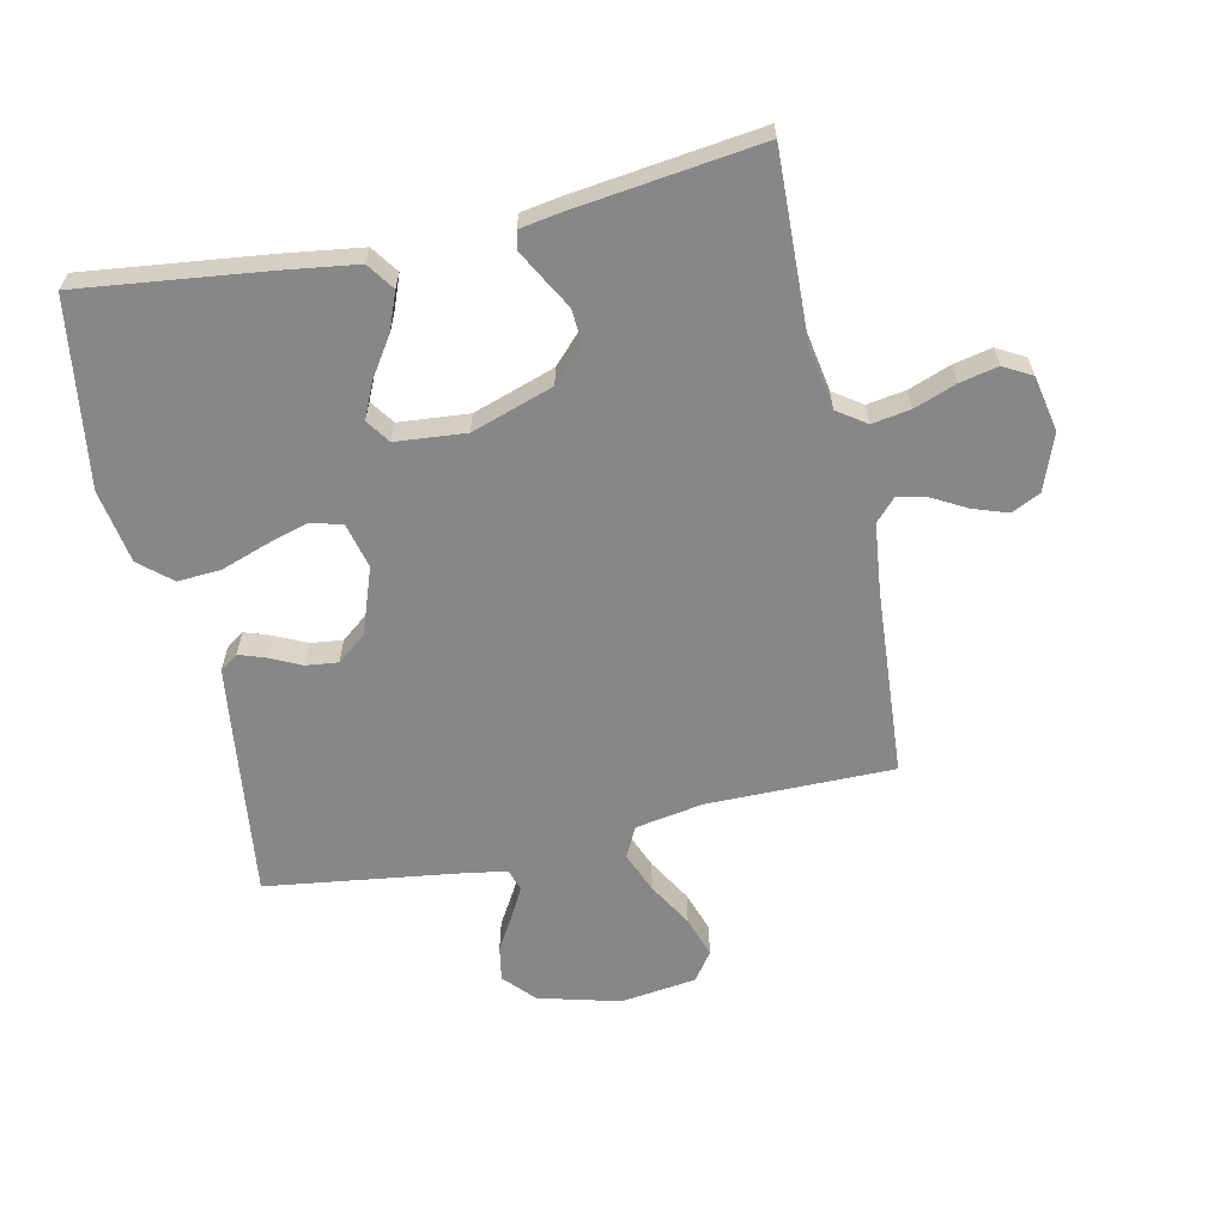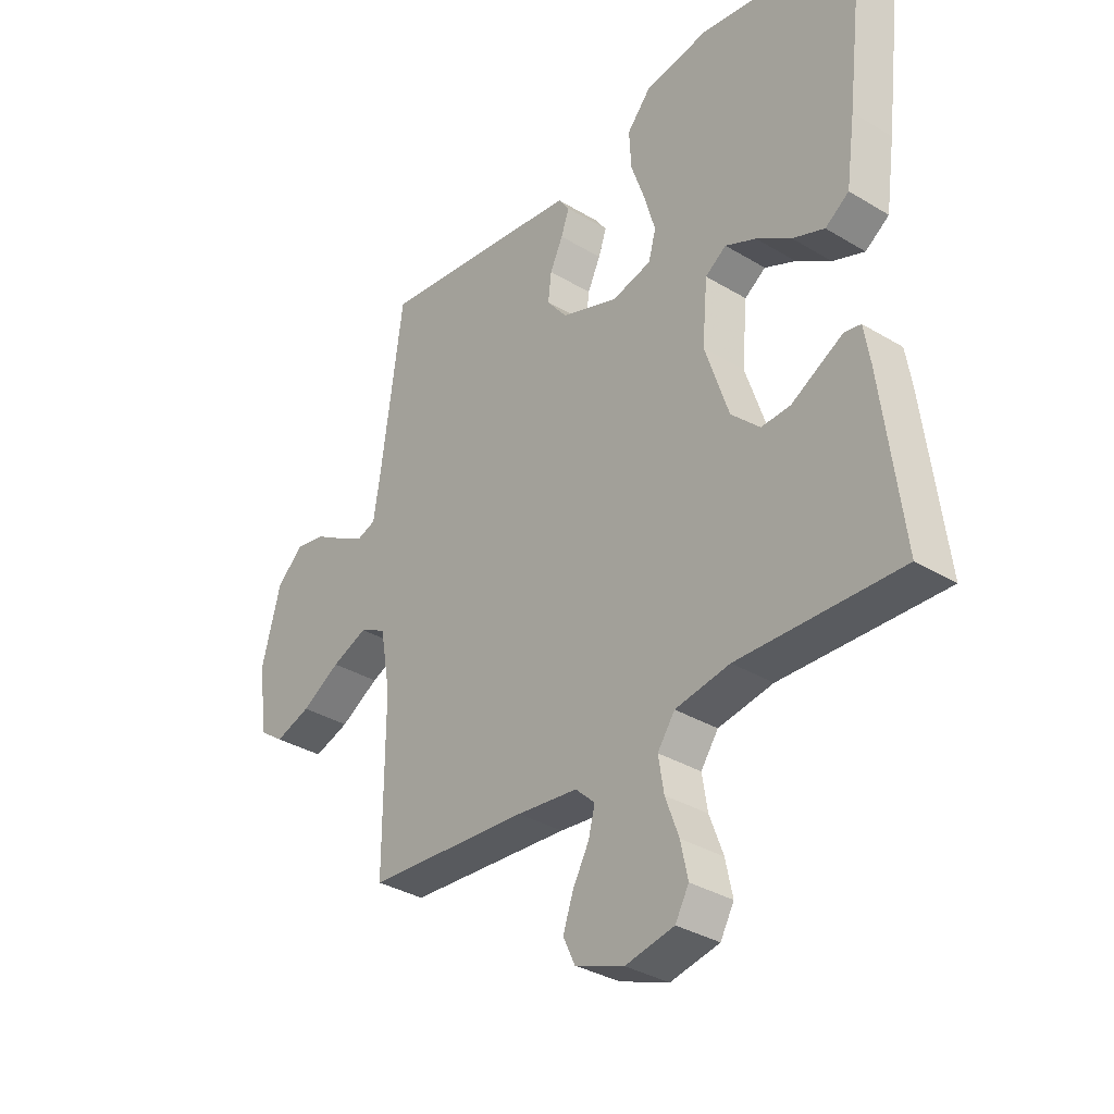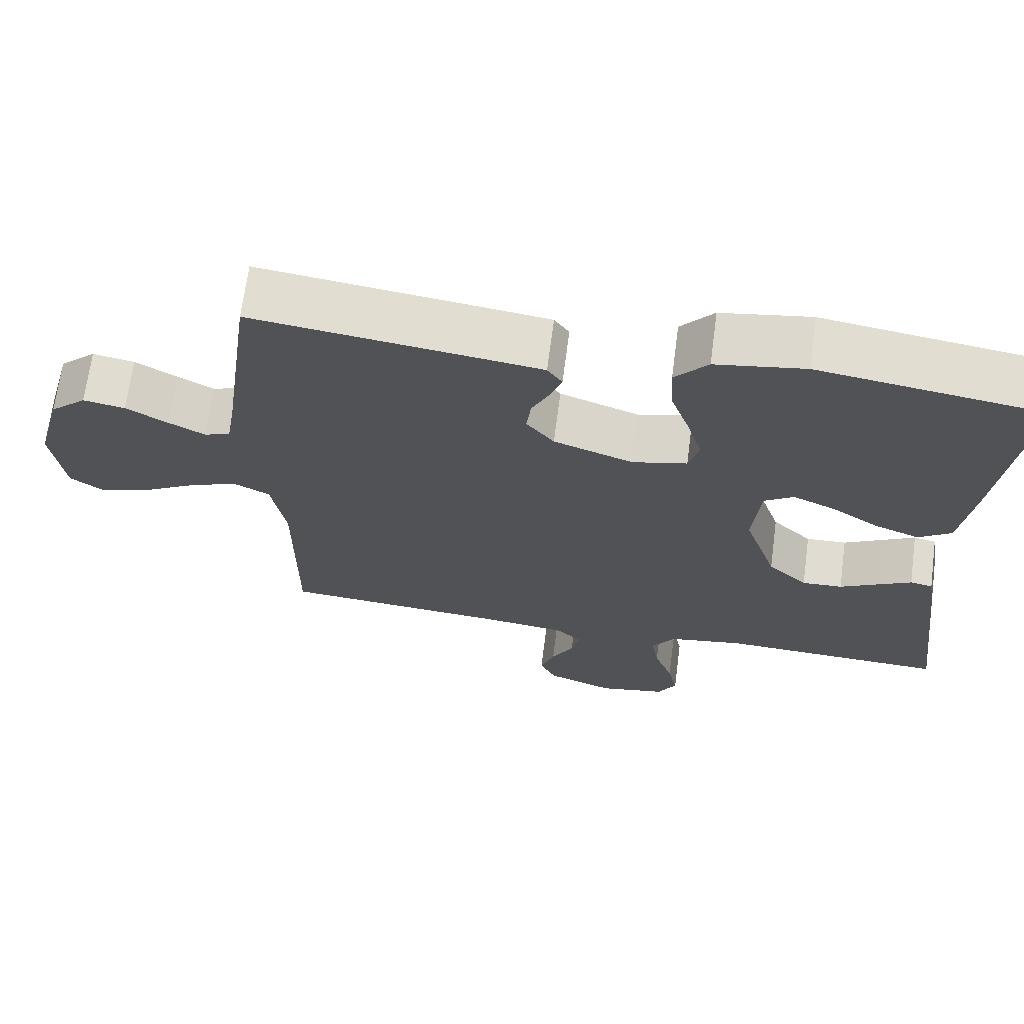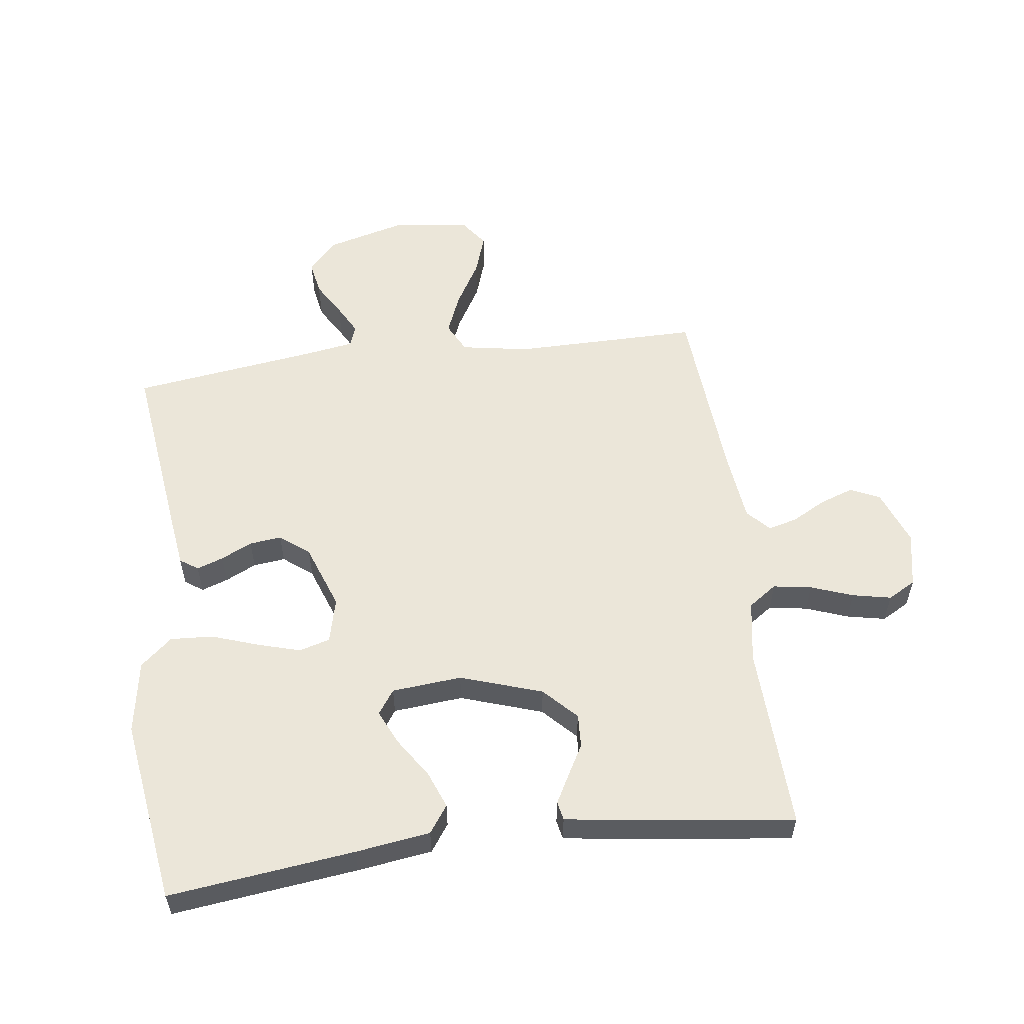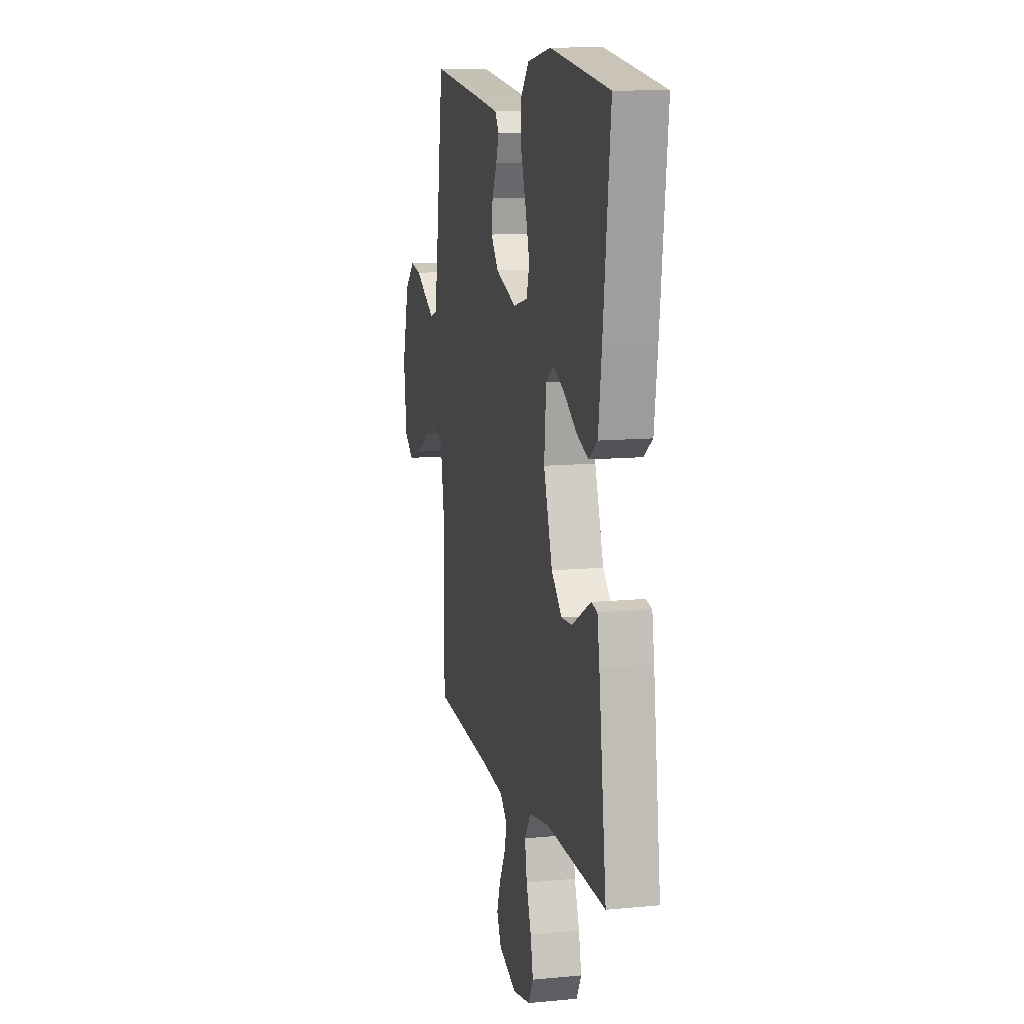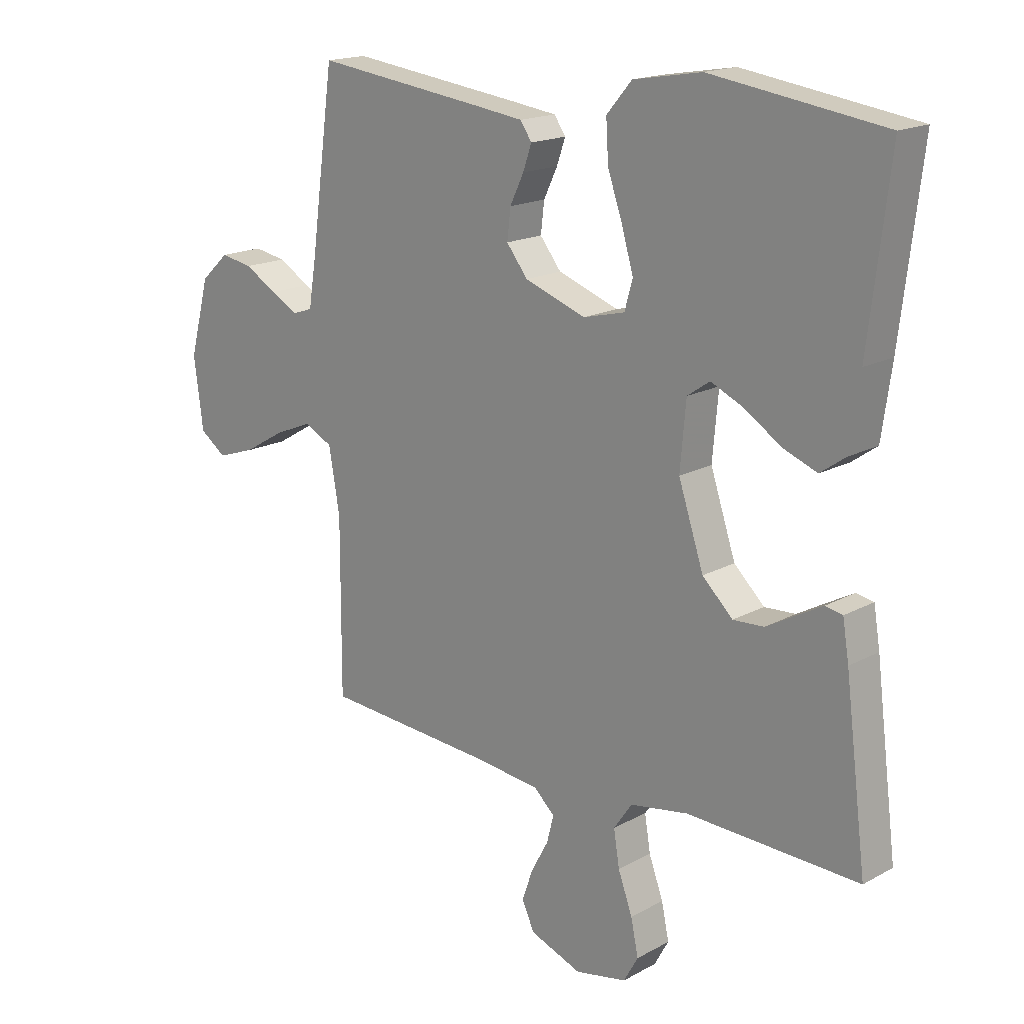
<metadata>
{"format":"obj","ext":"obj","renderer":"f3d","projection":"perspective","resolution":1024,"background":"white","views":[{"elev":-62.4,"azim":102.3,"up":"+Y"},{"elev":-34.0,"azim":50.7,"up":"+Z"},{"elev":68.4,"azim":7.5,"up":"+Z"},{"elev":56.1,"azim":82.5,"up":"+Y"},{"elev":11.5,"azim":77.0,"up":"+Z"},{"elev":17.3,"azim":42.8,"up":"+Z"}]}
</metadata>
<code>
v -0.5 0.07 -0.5
v -0.499 0.07 -0.2
v -0.518 0.07 -0.09
v -0.567 0.07 -0.065
v -0.633 0.07 -0.092
v -0.705 0.07 -0.134
v -0.771 0.07 -0.156
v -0.817 0.07 -0.123
v -0.833 0.07 0
v -0.798 0.07 0.131
v -0.749 0.07 0.176
v -0.693 0.07 0.166
v -0.637 0.07 0.133
v -0.589 0.07 0.107
v -0.554 0.07 0.119
v -0.541 0.07 0.2
v -0.5 0.07 0.5
v -0.2 0.07 0.462
v -0.118 0.07 0.451
v -0.098 0.07 0.422
v -0.113 0.07 0.379
v -0.137 0.07 0.329
v -0.143 0.07 0.277
v -0.106 0.07 0.23
v 0 0.07 0.192
v 0.073 0.07 0.21
v 0.087 0.07 0.26
v 0.067 0.07 0.329
v 0.041 0.07 0.404
v 0.037 0.07 0.473
v 0.081 0.07 0.524
v 0.2 0.07 0.544
v 0.5 0.07 0.5
v 0.464 0.07 0.2
v 0.447 0.07 0.08
v 0.403 0.07 0.049
v 0.344 0.07 0.072
v 0.28 0.07 0.114
v 0.223 0.07 0.14
v 0.184 0.07 0.113
v 0.174 0.07 0
v 0.218 0.07 -0.132
v 0.271 0.07 -0.183
v 0.325 0.07 -0.18
v 0.377 0.07 -0.151
v 0.421 0.07 -0.127
v 0.451 0.07 -0.133
v 0.462 0.07 -0.2
v 0.5 0.07 -0.5
v 0.2 0.07 -0.489
v 0.099 0.07 -0.506
v 0.067 0.07 -0.552
v 0.077 0.07 -0.614
v 0.102 0.07 -0.682
v 0.115 0.07 -0.744
v 0.09 0.07 -0.789
v 0 0.07 -0.807
v -0.09 0.07 -0.773
v -0.112 0.07 -0.726
v -0.093 0.07 -0.671
v -0.063 0.07 -0.616
v -0.051 0.07 -0.569
v -0.087 0.07 -0.535
v -0.2 0.07 -0.522
v -0.5 0 -0.5
v -0.499 0 -0.2
v -0.518 0 -0.09
v -0.567 0 -0.065
v -0.633 0 -0.092
v -0.705 0 -0.134
v -0.771 0 -0.156
v -0.817 0 -0.123
v -0.833 0 0
v -0.798 0 0.131
v -0.749 0 0.176
v -0.693 0 0.166
v -0.637 0 0.133
v -0.589 0 0.107
v -0.554 0 0.119
v -0.541 0 0.2
v -0.5 0 0.5
v -0.2 0 0.462
v -0.118 0 0.451
v -0.098 0 0.422
v -0.113 0 0.379
v -0.137 0 0.329
v -0.143 0 0.277
v -0.106 0 0.23
v 0 0 0.192
v 0.073 0 0.21
v 0.087 0 0.26
v 0.067 0 0.329
v 0.041 0 0.404
v 0.037 0 0.473
v 0.081 0 0.524
v 0.2 0 0.544
v 0.5 0 0.5
v 0.464 0 0.2
v 0.447 0 0.08
v 0.403 0 0.049
v 0.344 0 0.072
v 0.28 0 0.114
v 0.223 0 0.14
v 0.184 0 0.113
v 0.174 0 0
v 0.218 0 -0.132
v 0.271 0 -0.183
v 0.325 0 -0.18
v 0.377 0 -0.151
v 0.421 0 -0.127
v 0.451 0 -0.133
v 0.462 0 -0.2
v 0.5 0 -0.5
v 0.2 0 -0.489
v 0.099 0 -0.506
v 0.067 0 -0.552
v 0.077 0 -0.614
v 0.102 0 -0.682
v 0.115 0 -0.744
v 0.09 0 -0.789
v 0 0 -0.807
v -0.09 0 -0.773
v -0.112 0 -0.726
v -0.093 0 -0.671
v -0.063 0 -0.616
v -0.051 0 -0.569
v -0.087 0 -0.535
v -0.2 0 -0.522
f 58 59 60 61
f 58 61 62
f 57 58 62
f 56 57 62
f 53 54 55 56
f 52 53 56 62
f 51 52 62 63
f 47 48 49 50
f 44 45 46 47
f 44 47 50 51
f 35 36 37 38
f 35 38 39
f 34 35 39
f 33 34 39
f 32 33 39 40
f 28 29 30 31
f 27 28 31 32
f 26 27 32 40
f 19 20 21 22
f 17 18 19 22
f 16 17 22 23
f 15 16 23 24
f 10 11 12 13
f 10 13 14
f 9 10 14
f 5 6 7 8
f 4 5 8 9
f 64 1 2
f 64 2 3
f 63 64 3
f 43 44 51 63
f 42 43 63 3
f 41 42 3 4
f 25 26 40 41
f 15 24 25 41
f 14 15 41
f 4 9 14 41
f 125 124 123 122
f 126 125 122
f 126 122 121
f 126 121 120
f 120 119 118 117
f 126 120 117 116
f 127 126 116 115
f 114 113 112 111
f 111 110 109 108
f 115 114 111 108
f 102 101 100 99
f 103 102 99
f 103 99 98
f 103 98 97
f 104 103 97 96
f 95 94 93 92
f 96 95 92 91
f 104 96 91 90
f 86 85 84 83
f 86 83 82 81
f 87 86 81 80
f 88 87 80 79
f 77 76 75 74
f 78 77 74
f 78 74 73
f 72 71 70 69
f 73 72 69 68
f 66 65 128
f 67 66 128
f 67 128 127
f 127 115 108 107
f 67 127 107 106
f 68 67 106 105
f 105 104 90 89
f 105 89 88 79
f 105 79 78
f 105 78 73 68
f 1 65 66 2
f 2 66 67 3
f 3 67 68 4
f 4 68 69 5
f 5 69 70 6
f 6 70 71 7
f 7 71 72 8
f 8 72 73 9
f 9 73 74 10
f 10 74 75 11
f 11 75 76 12
f 12 76 77 13
f 13 77 78 14
f 14 78 79 15
f 15 79 80 16
f 16 80 81 17
f 17 81 82 18
f 18 82 83 19
f 19 83 84 20
f 20 84 85 21
f 21 85 86 22
f 22 86 87 23
f 23 87 88 24
f 24 88 89 25
f 25 89 90 26
f 26 90 91 27
f 27 91 92 28
f 28 92 93 29
f 29 93 94 30
f 30 94 95 31
f 31 95 96 32
f 32 96 97 33
f 33 97 98 34
f 34 98 99 35
f 35 99 100 36
f 36 100 101 37
f 37 101 102 38
f 38 102 103 39
f 39 103 104 40
f 40 104 105 41
f 41 105 106 42
f 42 106 107 43
f 43 107 108 44
f 44 108 109 45
f 45 109 110 46
f 46 110 111 47
f 47 111 112 48
f 48 112 113 49
f 49 113 114 50
f 50 114 115 51
f 51 115 116 52
f 52 116 117 53
f 53 117 118 54
f 54 118 119 55
f 55 119 120 56
f 56 120 121 57
f 57 121 122 58
f 58 122 123 59
f 59 123 124 60
f 60 124 125 61
f 61 125 126 62
f 62 126 127 63
f 63 127 128 64
f 64 128 65 1

</code>
